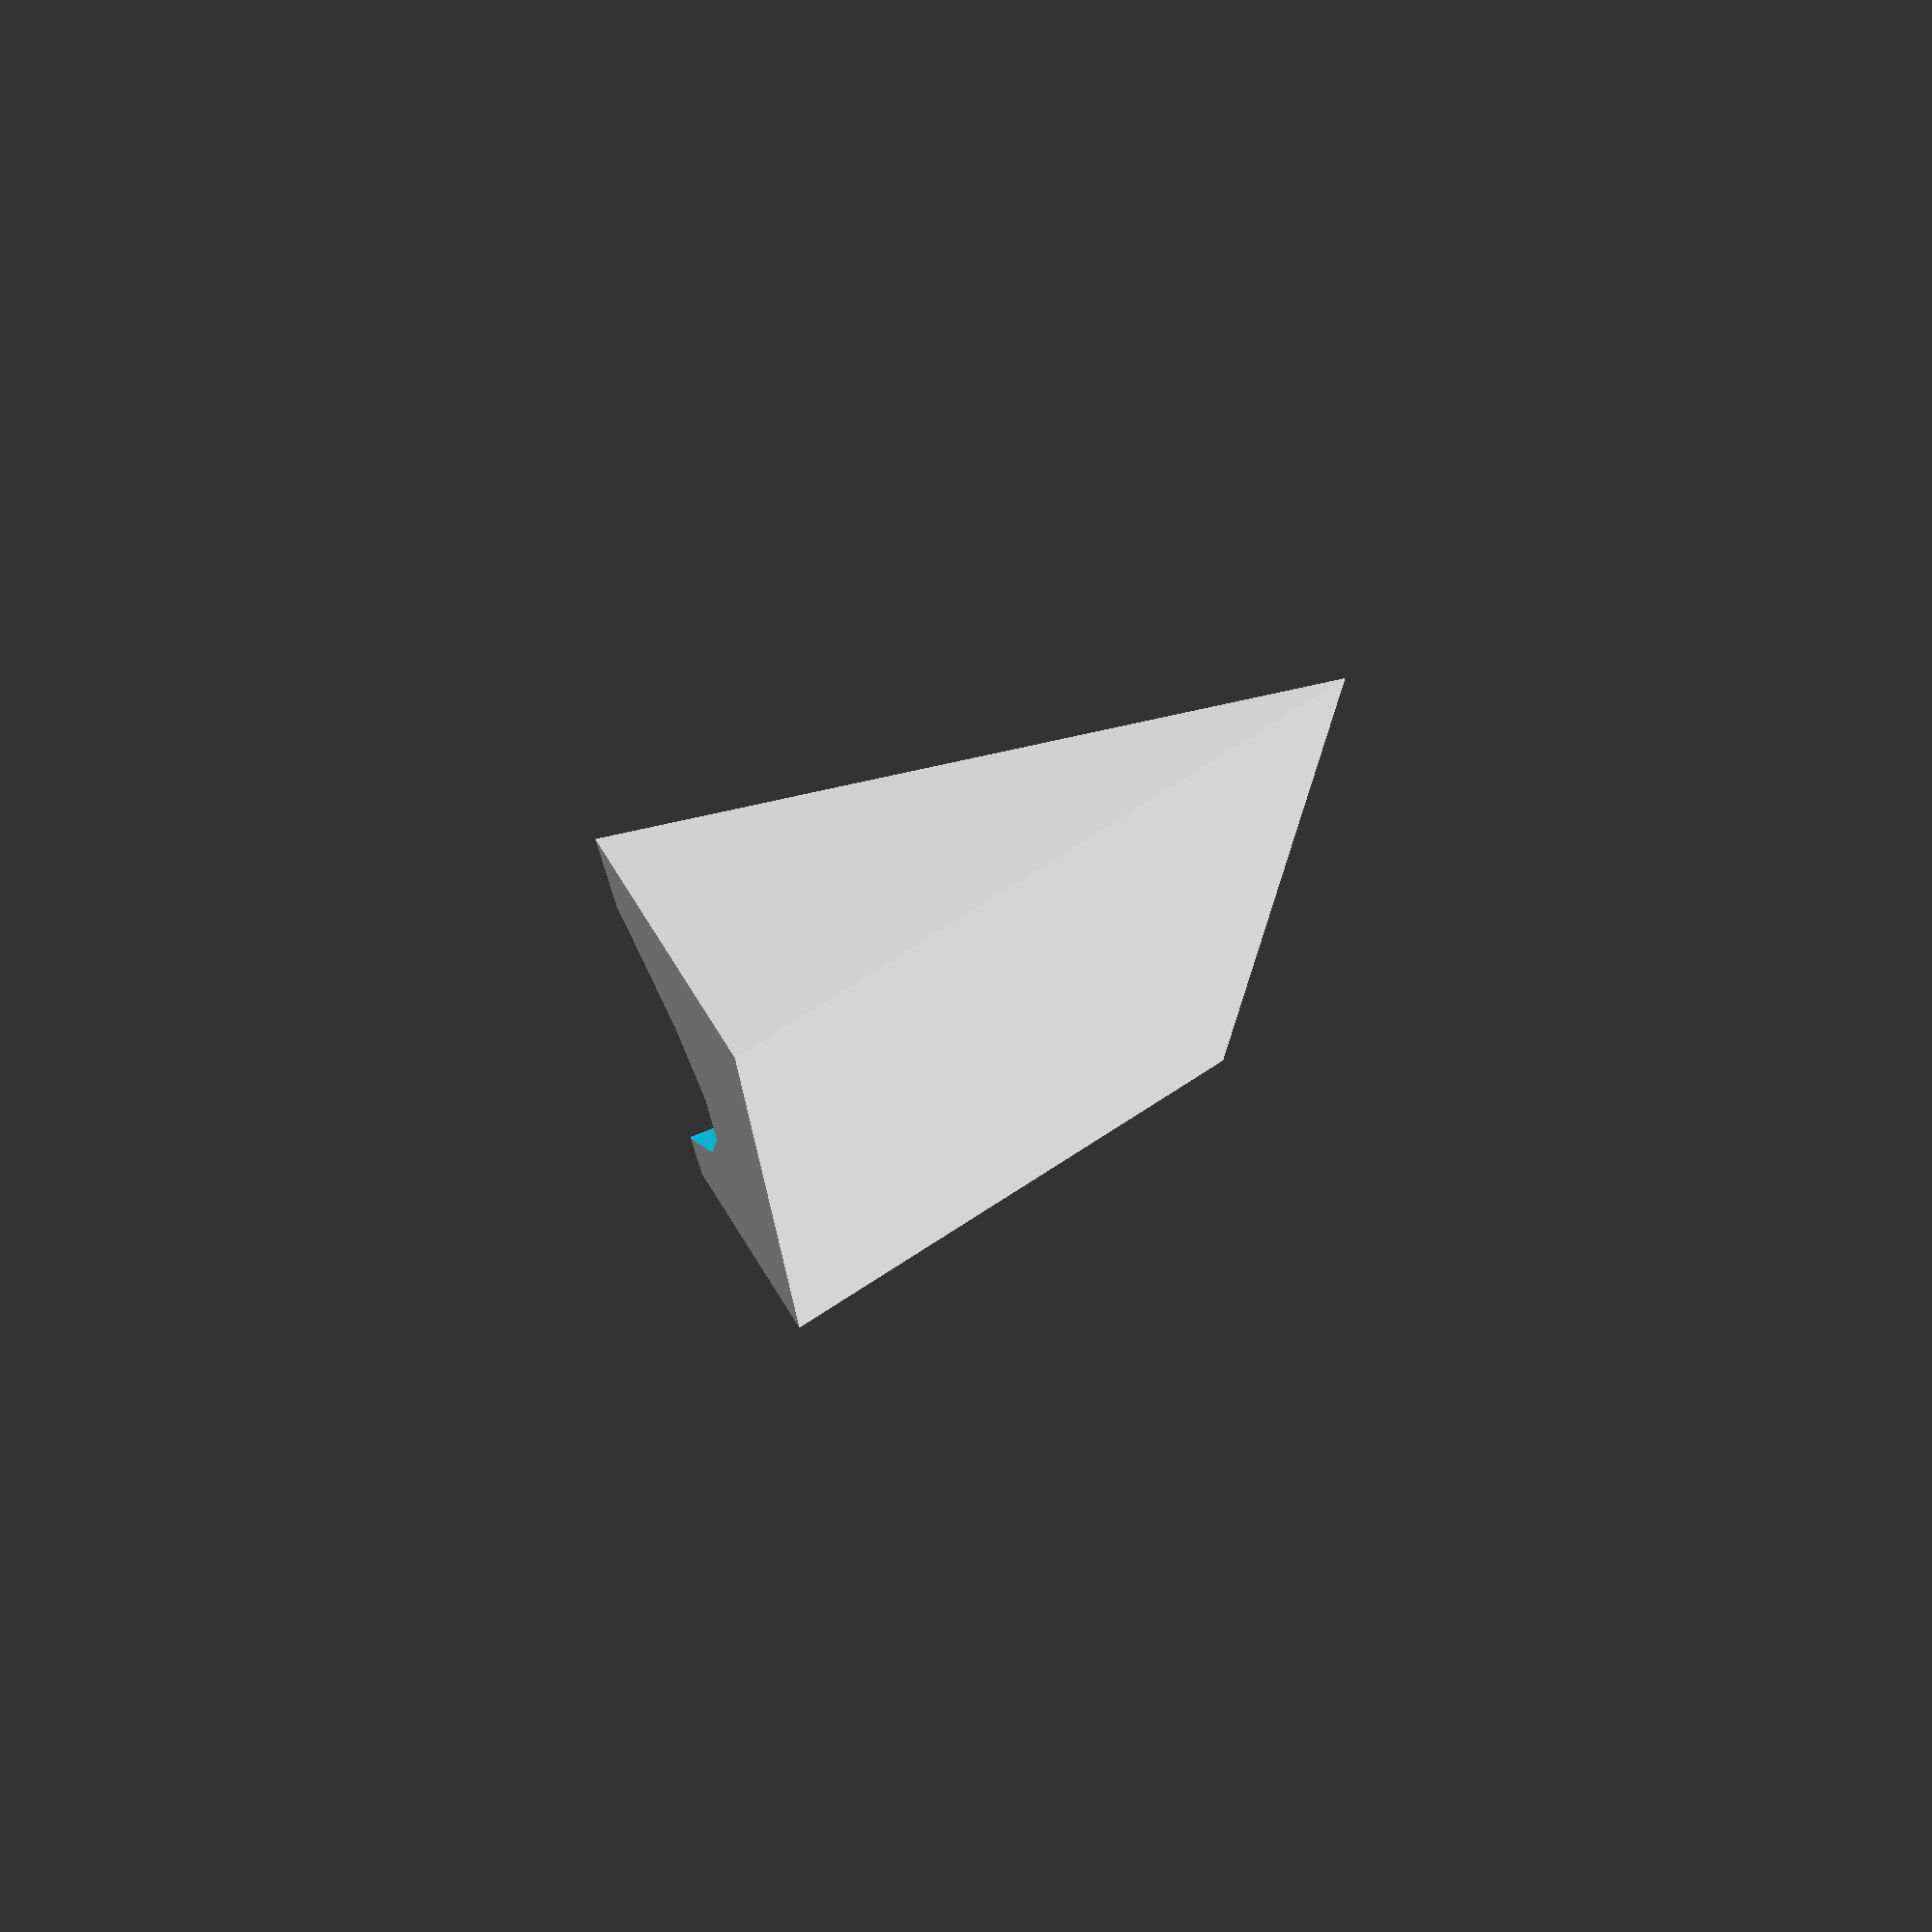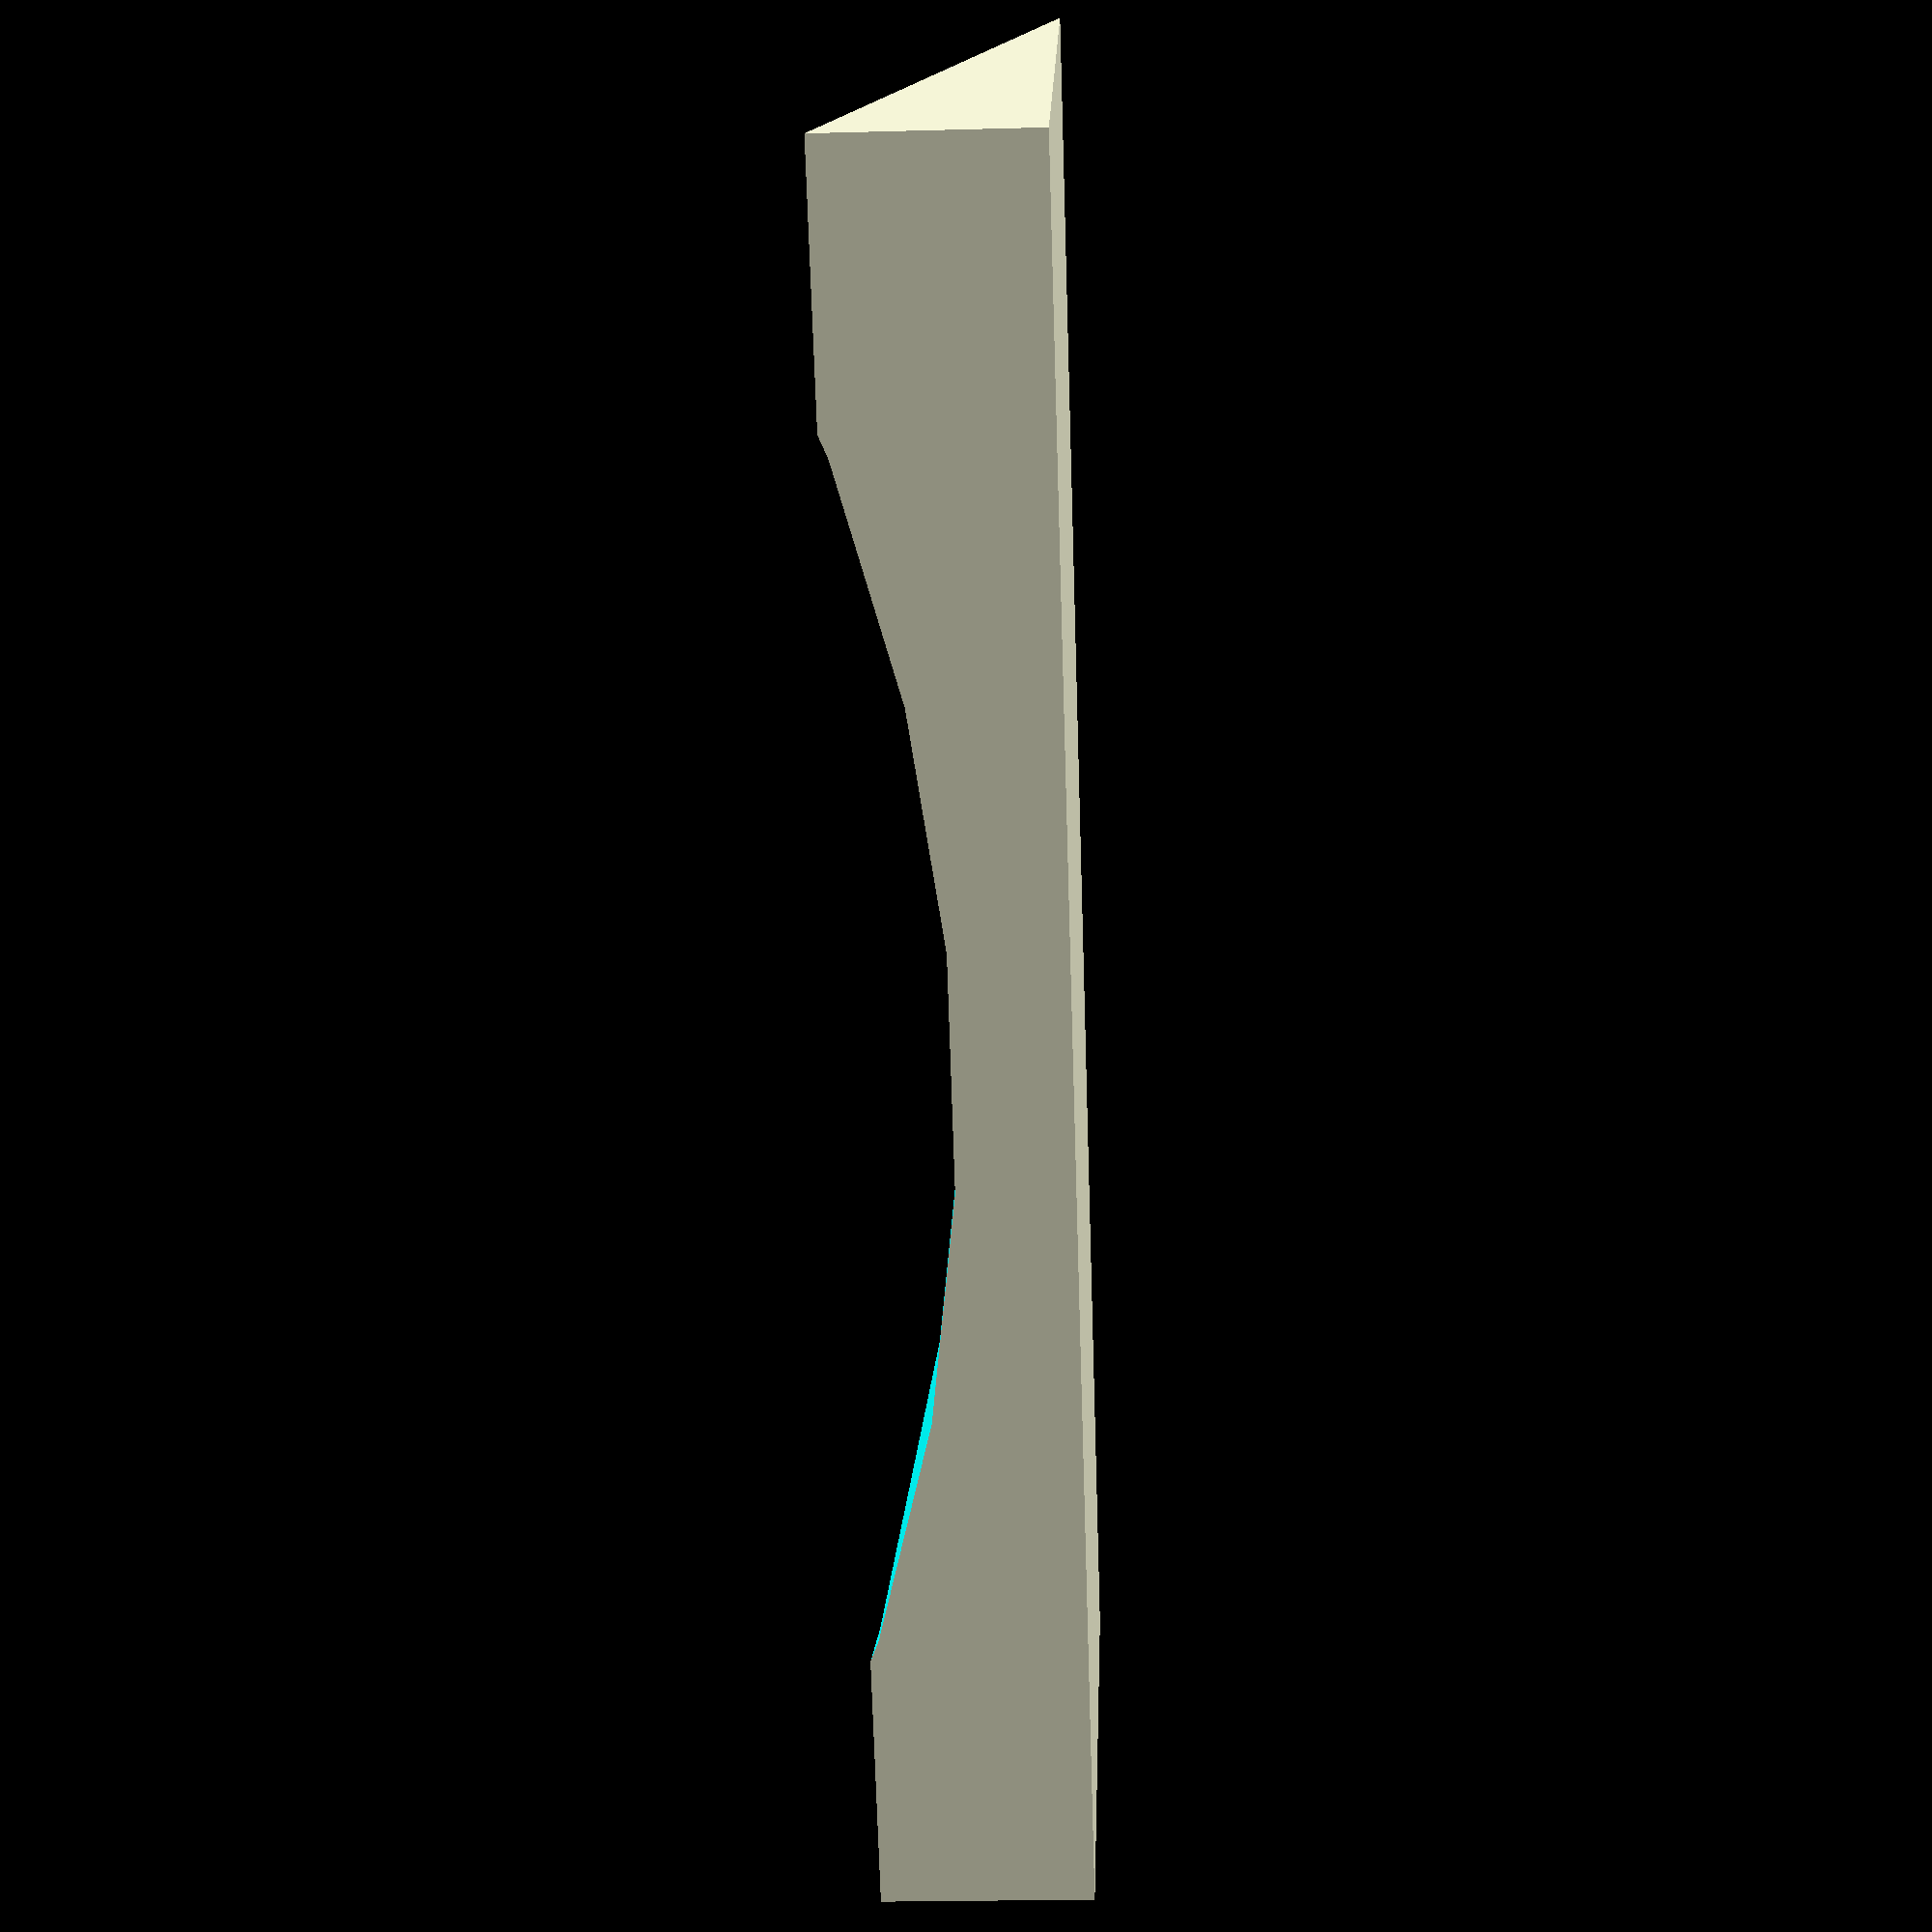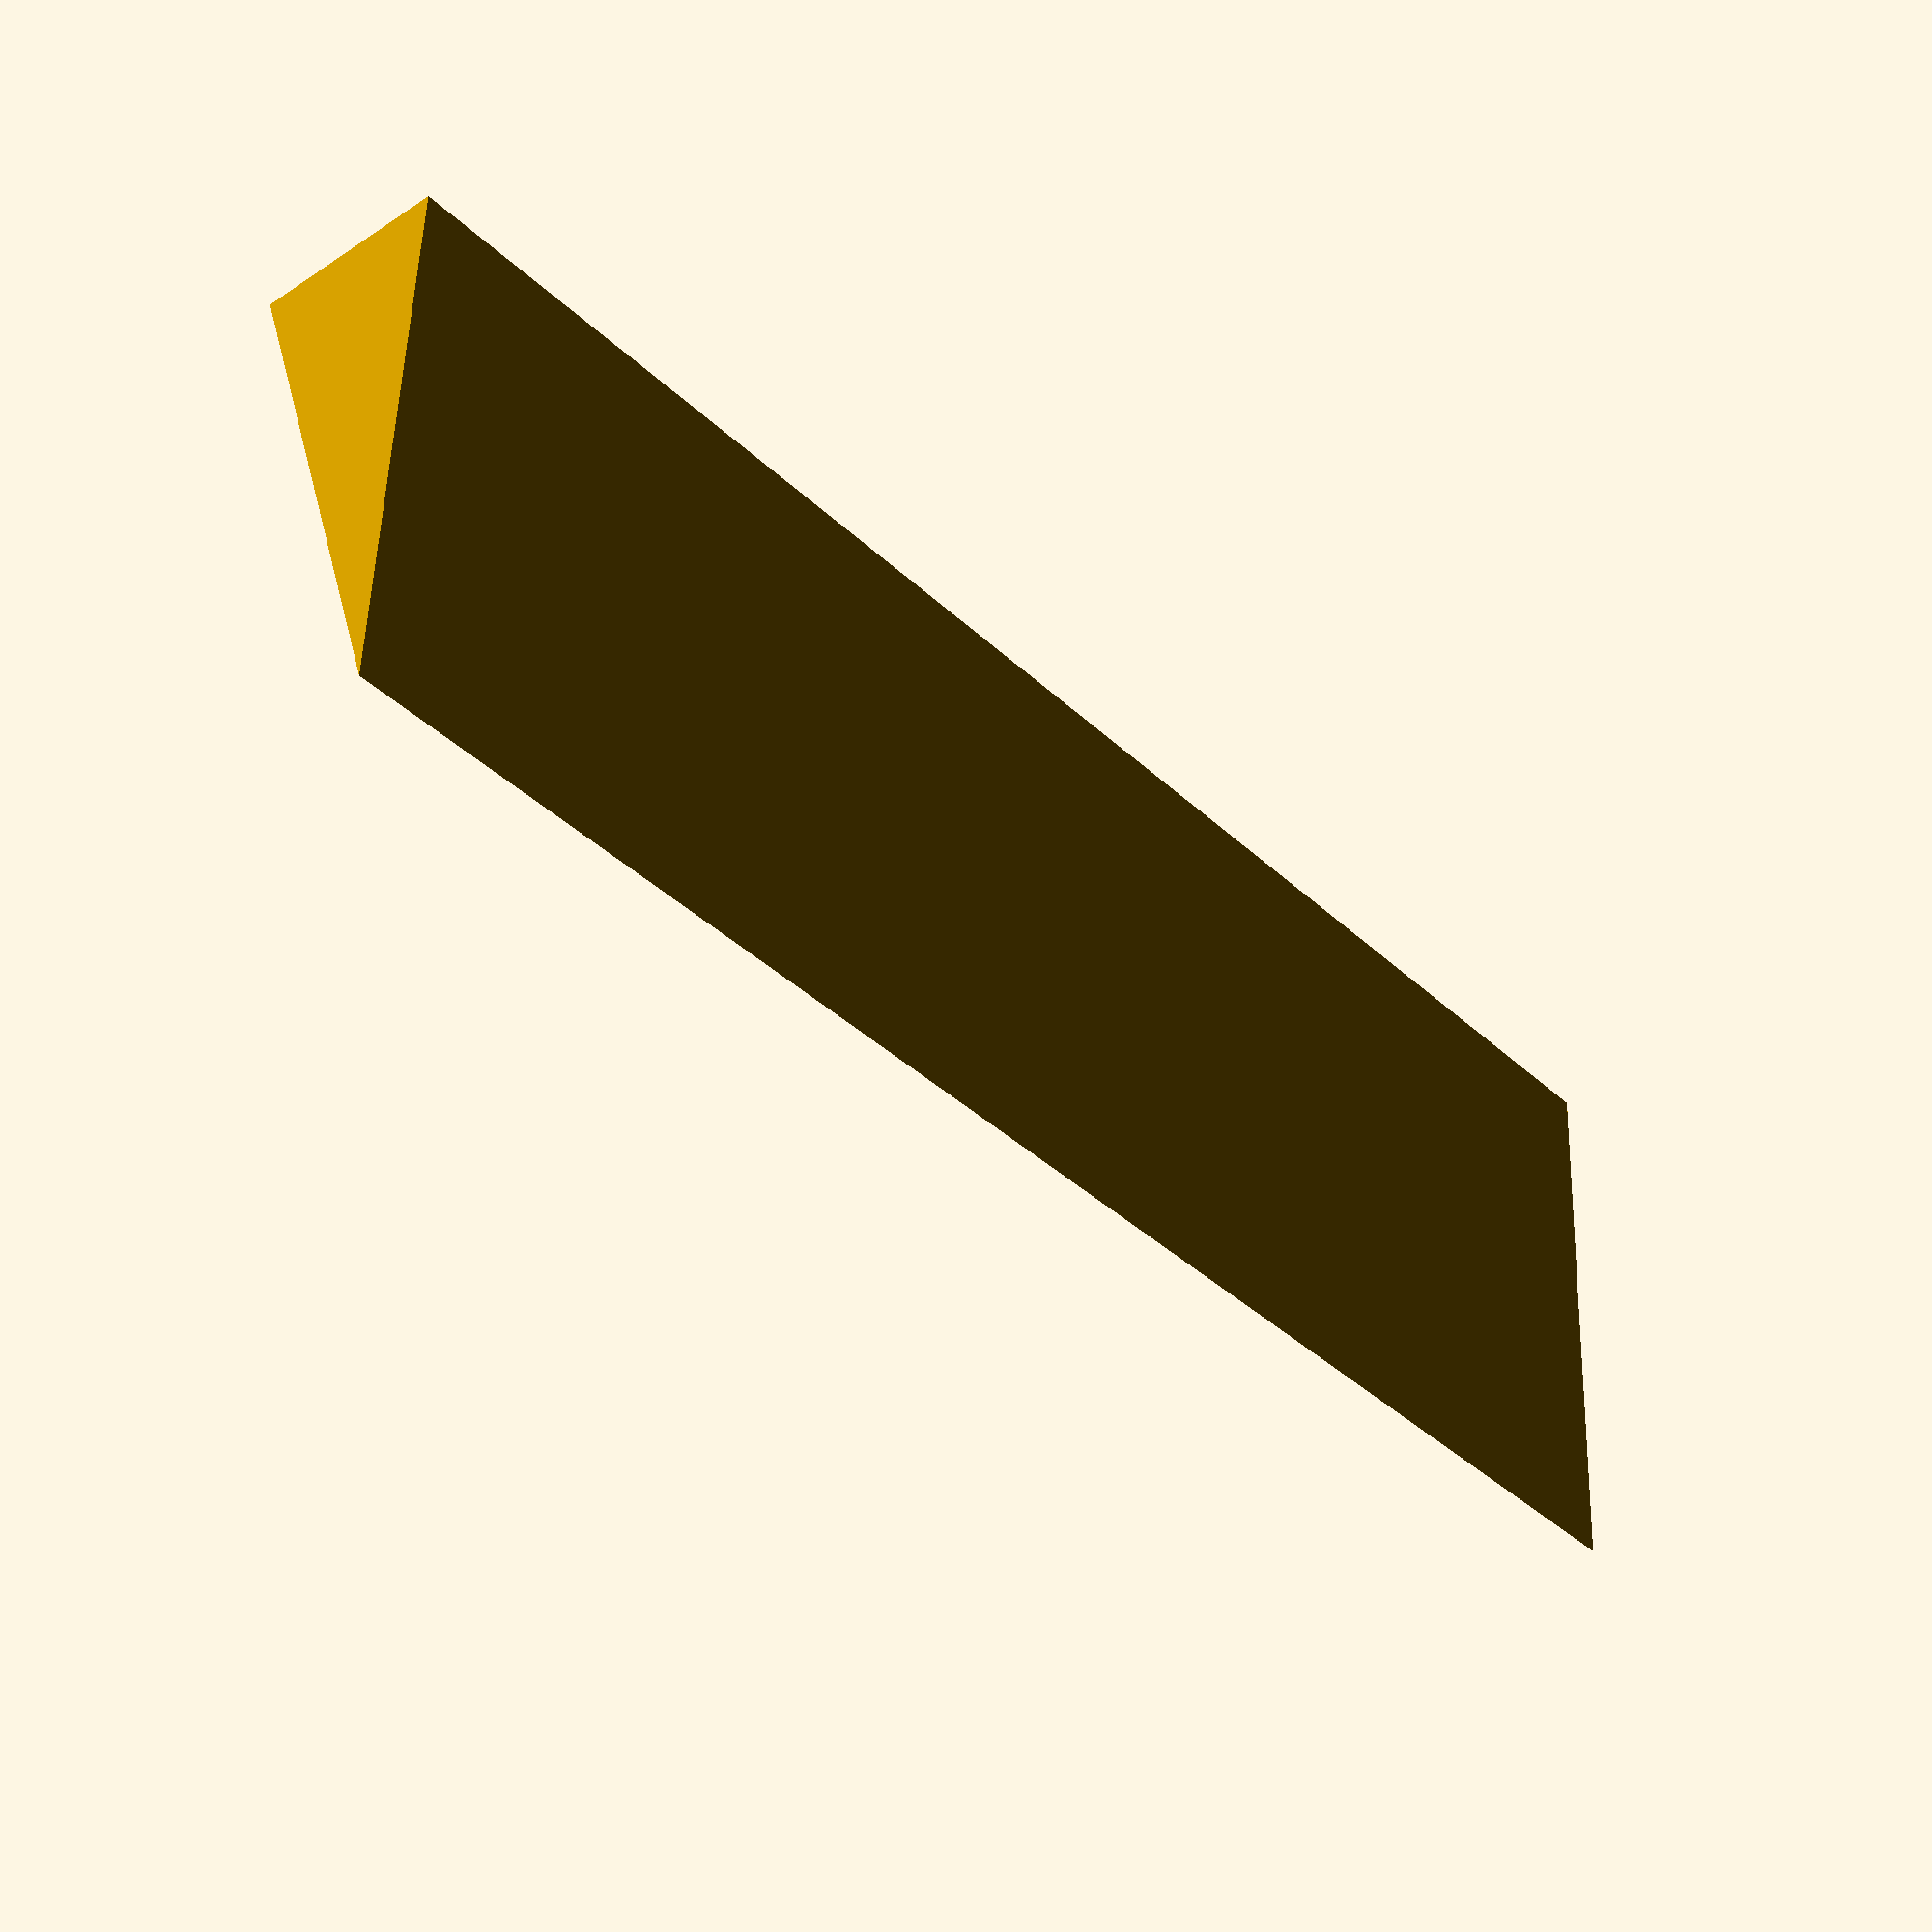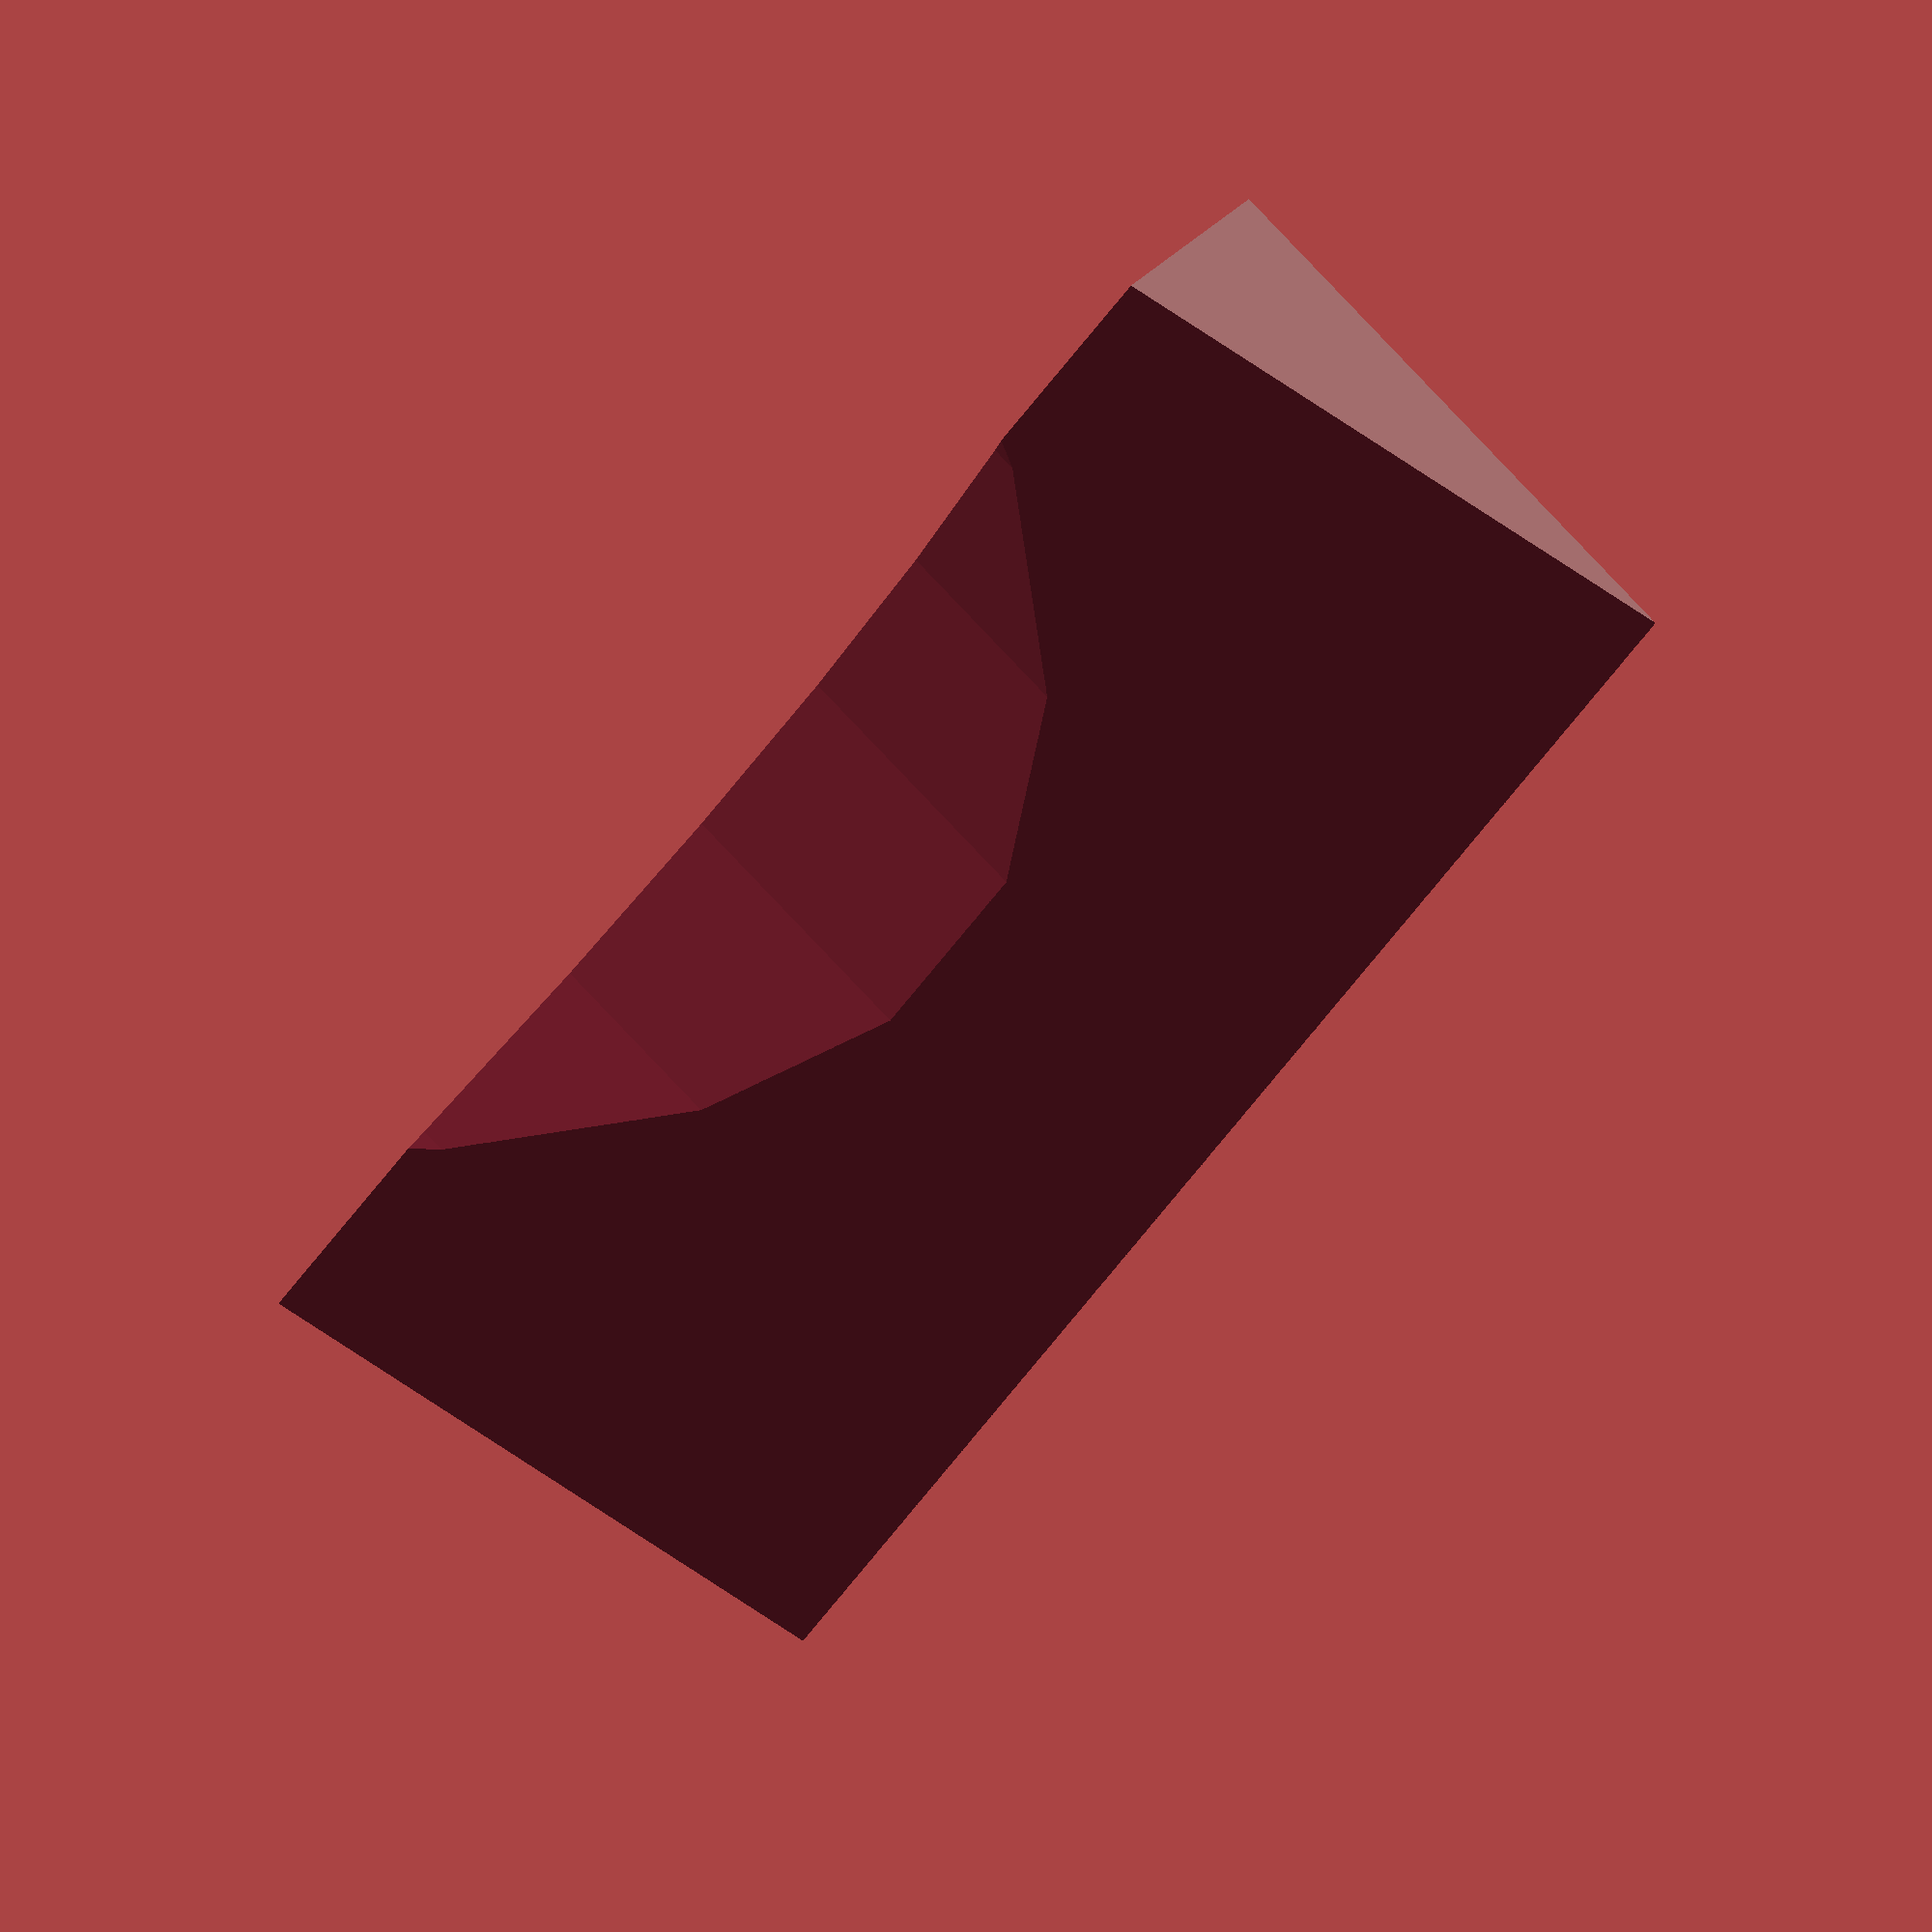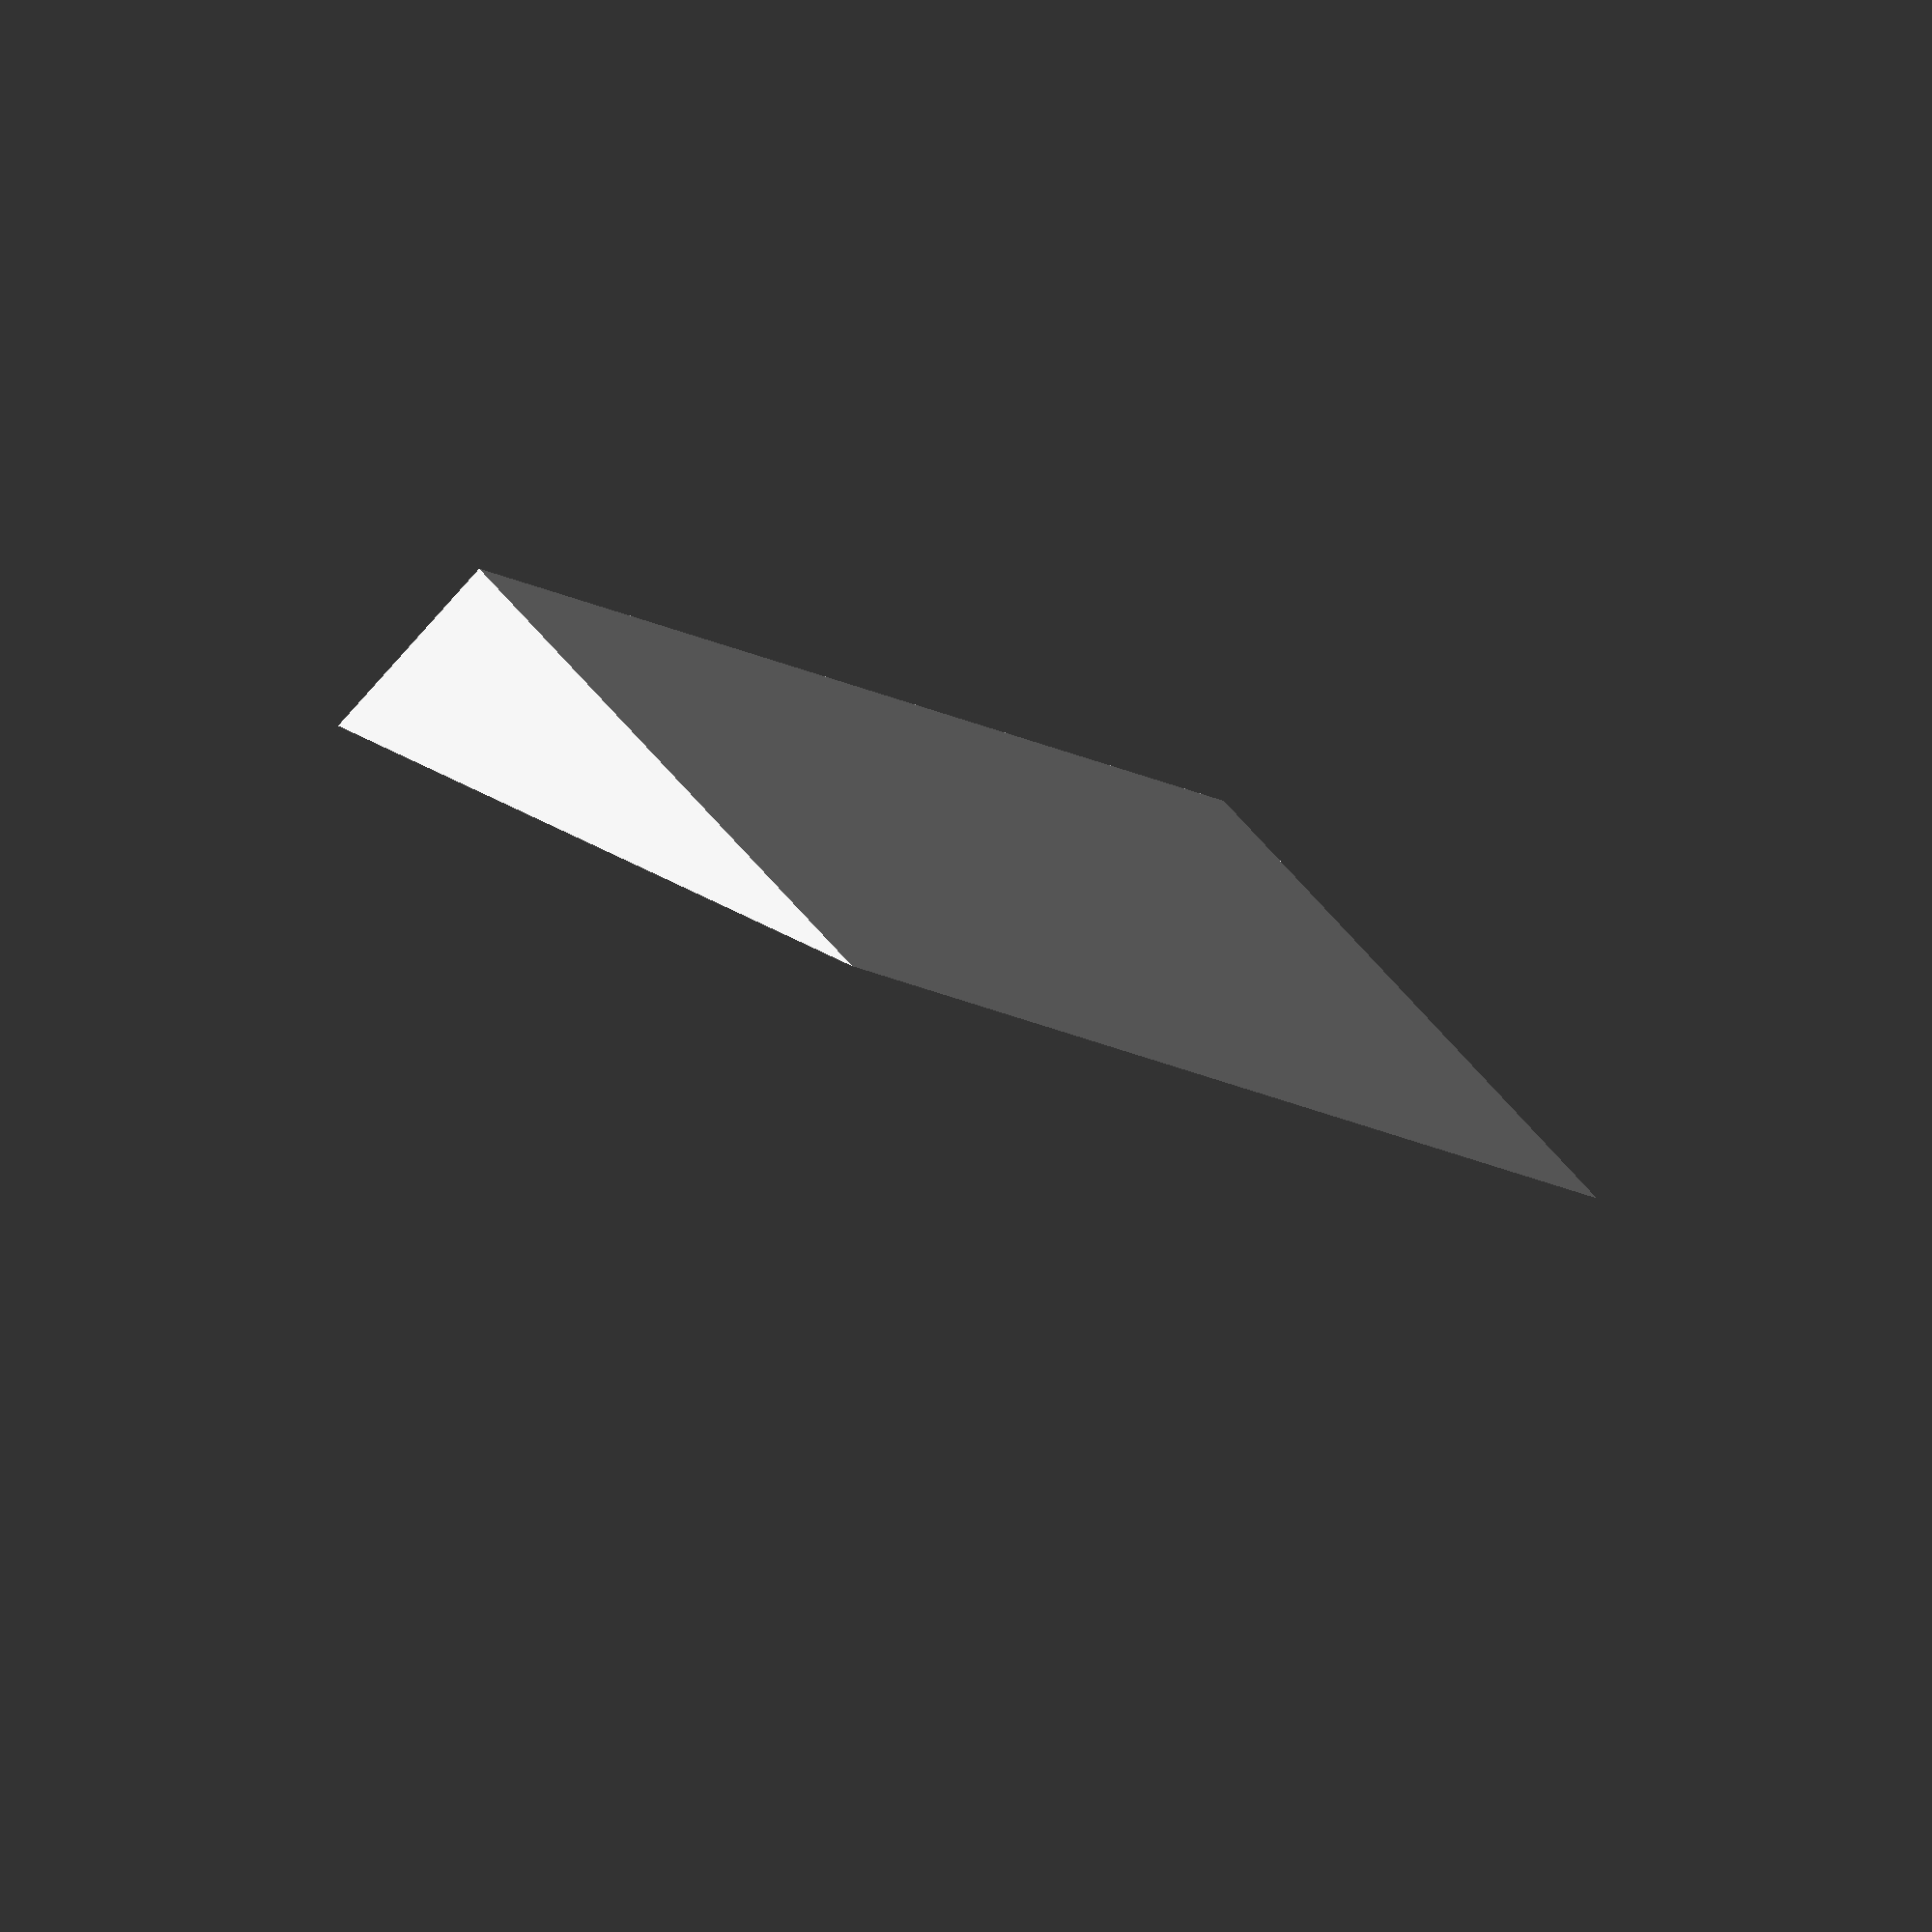
<openscad>
$fn=50;

support_width = 130;
support_length = 50;
support_height = 25;

difference(){
cube([120,40,15],true);
translate([0,0,13])rotate([20,0,0])cube([support_width*1.15,support_length*1.2,support_height],true);
translate([0,0,130])rotate([90,0,0])cylinder(h=support_length,r=support_width, center=true);
}


</openscad>
<views>
elev=101.1 azim=269.7 roll=32.5 proj=p view=solid
elev=22.2 azim=132.4 roll=92.7 proj=p view=wireframe
elev=36.5 azim=357.4 roll=131.2 proj=p view=solid
elev=331.3 azim=304.8 roll=33.2 proj=o view=wireframe
elev=254.8 azim=236.5 roll=40.9 proj=o view=wireframe
</views>
